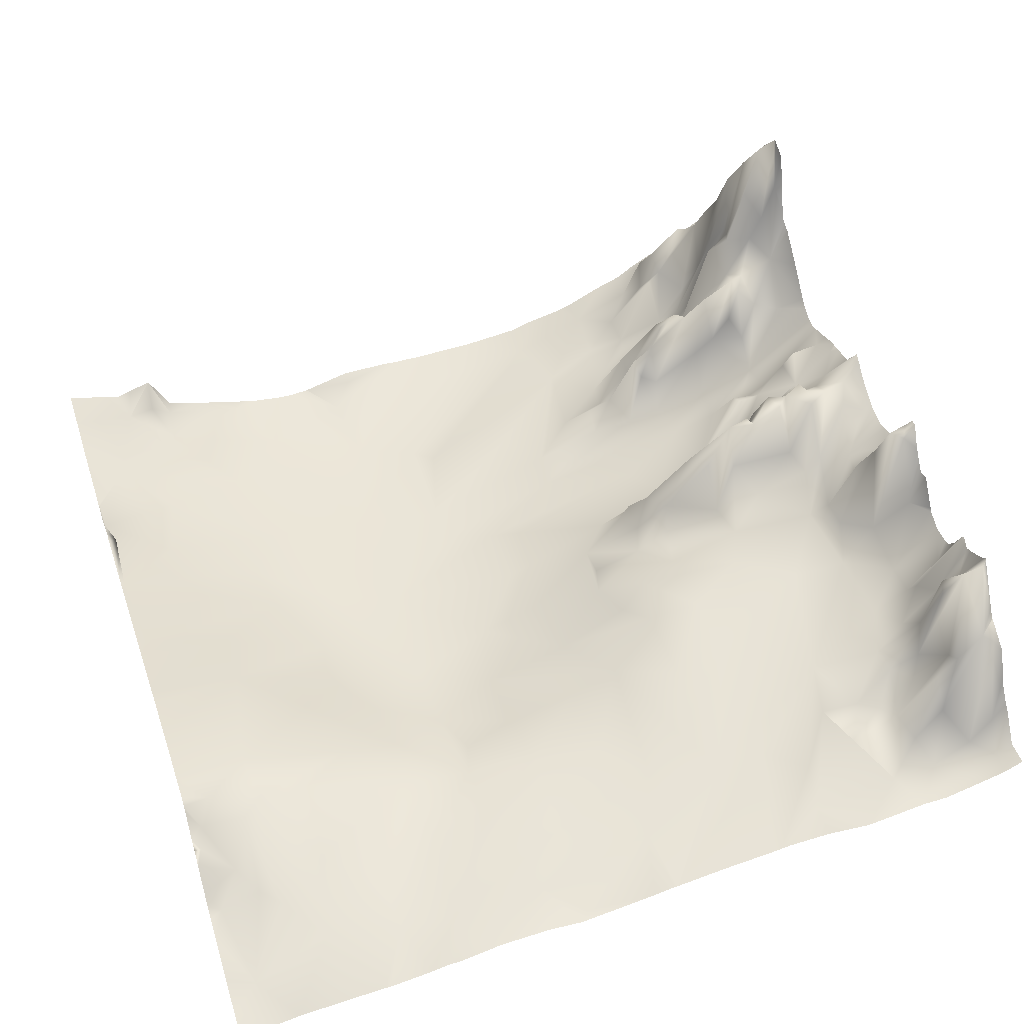
<metadata>
{"format":"obj","ext":"obj","renderer":"f3d","projection":"perspective","resolution":1024,"background":"white","views":[{"elev":43.1,"azim":-18.2,"up":"+Y"}]}
</metadata>
<code>
o lod_0_195_Cube
v -1146 16.86 -860.3
v -1145 19.86 -863.2
v -1145 29.76 -866.6
v -1148 17.62 -862.6
v -1146 30.45 -867.3
v -1153 15.23 -862.5
v -1151 20.9 -865.6
v -1155 18.83 -864.2
v -1144 36.05 -872.9
v -1145 29.77 -880.9
v -1144 35.22 -878.6
v -1146 32.39 -875.3
v -1147 29.21 -876.8
v -1149 26.23 -880.6
v -1149 28.68 -878.7
v -1151 24.84 -876.7
v -1148 32.93 -874.9
v -1149 26.01 -884.6
v -1147 35.79 -872.7
v -1150 27.16 -874.3
v -1149 32.58 -873.1
v -1149 27.37 -867.4
v -1151 24.08 -872.1
v -1149 26.27 -869.1
v -1151 25.58 -866.9
v -1152 21.87 -870.8
v -1155 18.99 -867.9
v -1154 21.51 -873.1
v -1158 14.96 -862.2
v -1155 22.83 -875
v -1157 19.33 -869.5
v -1153 23.71 -880.7
v -1160 20.23 -870.2
v -1161 17.29 -867.3
v -1164 19.45 -871
v -1162 20.71 -876.9
v -1168 15.03 -860.7
v -1154 24.57 -888.8
v -1168 16.46 -865.8
v -1172 16.67 -869.3
v -1212 10.18 -862.6
v -1198 9.783 -859
v -1202 10.88 -862.7
v -1188 13.57 -864.5
v -1177 15.92 -869.8
v -1198 13.27 -868.5
v -1185 15.44 -871.5
v -1160 23.78 -889.3
v -1181 17.71 -874.6
v -1172 20.3 -883.1
v -1190 15.4 -877
v -1178 19.55 -882.2
v -1185 18.27 -886
v -1173 22.37 -889.6
v -1178 20.88 -890.7
v -1166 23.92 -893.7
v -1177 21.64 -896
v -1180 19.36 -894.4
v -1155 26.75 -896
v -1188 15.89 -893.8
v -1182 18.92 -899
v -1172 21.89 -898.2
v -1178 20.59 -900.8
v -1181 18.73 -902.7
v -1164 24.42 -898.4
v -1175 20.34 -902.8
v -1171 22.24 -903.1
v -1181 17.23 -907.5
v -1189 14.75 -902.7
v -1196 12.84 -902.2
v -1190 14.13 -909.7
v -1198 12.83 -893.9
v -1205 12.43 -911.8
v -1190 16.38 -885.6
v -1206 12.12 -898.5
v -1198 14.59 -885.2
v -1197 14.89 -878.6
v -1206 12.21 -890.2
v -1204 13.07 -884.3
v -1205 13.54 -873.7
v -1205 13.45 -880.2
v -1211 12.14 -872.7
v -1218 9.311 -864
v -1214 13.6 -880.3
v -1219 10.88 -870.5
v -1225 12.67 -873.9
v -1227 10.27 -864.8
v -1212 13.66 -886.7
v -1224 15.81 -882.1
v -1213 12.67 -894.1
v -1219 15.17 -886.4
v -1221 15.14 -894.8
v -1230 16.47 -881.9
v -1231 11.55 -869.9
v -1231 17.24 -887.1
v -1232 15.41 -880.2
v -1217 13.5 -900.4
v -1229 16.44 -901
v -1216 13.04 -906.1
v -1214 12.65 -914.9
v -1229 15.93 -907.9
v -1220 13.64 -914.3
v -1222 13.96 -920.9
v -1217 13.79 -926.9
v -1238 18.03 -909.3
v -1239 17.9 -919.8
v -1231 16.13 -926.1
v -1230 15.81 -934.8
v -1239 17.37 -932
v -1220 14.47 -938.1
v -1235 17.68 -941.2
v -1206 13.05 -926.5
v -1227 16.75 -943.4
v -1227 16.84 -947
v -1232 19.46 -950.1
v -1213 14.27 -944.7
v -1229 19.44 -950.9
v -1226 17.39 -951.7
v -1228 22.29 -953.1
v -1217 15.39 -952
v -1201 16.29 -951.7
v -1203 14.5 -949
v -1194 16.89 -952.6
v -1202 13.9 -939.8
v -1195 13.71 -936.9
v -1186 16.57 -948.3
v -1176 17.98 -948.7
v -1196 13.62 -924.4
v -1193 14.31 -934.6
v -1195 13.22 -920.1
v -1184 15.75 -933.2
v -1190 14.1 -917.6
v -1180 16.22 -927.9
v -1181 15.71 -923.3
v -1174 18.42 -941
v -1177 17.29 -911.7
v -1171 18.73 -918.6
v -1176 20 -909.3
v -1174 20.92 -906.3
v -1173 18.68 -912
v -1171 24.89 -905.1
v -1174 21.68 -909.7
v -1172 24.19 -908
v -1171 19.9 -910.7
v -1168 19.52 -913.6
v -1165 24.84 -910.3
v -1167 20.41 -912.7
v -1165 21.64 -913.5
v -1163 21.16 -921.8
v -1162 22.09 -915.4
v -1162 22.84 -912.8
v -1167 29.23 -907.9
v -1158 30.21 -910.2
v -1165 29.86 -905.6
v -1165 24.68 -902.6
v -1162 33.2 -907.9
v -1159 33.92 -908.1
v -1162 29.15 -905.1
v -1159 33.7 -907.1
v -1160 26.55 -901.7
v -1155 35.65 -907.2
v -1155 30.52 -904
v -1156 35.06 -910
v -1154 35.72 -908.7
v -1154 29.12 -901.4
v -1152 36.44 -905.5
v -1151 30.28 -902.2
v -1157 31.48 -911.4
v -1154 30.29 -911.9
v -1157 26.52 -913.3
v -1152 36.95 -909.1
v -1158 25.25 -914.3
v -1153 31.16 -913.1
v -1156 29.02 -916.8
v -1151 36.96 -907.5
v -1150 32.57 -912.4
v -1149 36.84 -907
v -1149 35.23 -909.9
v -1150 32.1 -914.5
v -1146 34.42 -912.4
v -1153 29.12 -917.2
v -1145 38.81 -909.7
v -1157 28.75 -918
v -1146 36.87 -907.9
v -1158 23.66 -921.1
v -1155 25.82 -919.9
v -1158 24.24 -925.6
v -1151 28.12 -919.9
v -1152 27.38 -924.2
v -1150 32.97 -917.6
v -1148 31.33 -920.6
v -1149 34.77 -917.5
v -1145 34.3 -918.7
v -1144 35.56 -915.5
v -1148 31.51 -900.3
v -1145 34.25 -897.5
v -1145 34.84 -904.2
v -1148 35.93 -904.8
v -1149 31.58 -896.6
v -1153 28.28 -895.6
v -1150 34.77 -894.9
v -1152 27.28 -893
v -1148 36.96 -894.5
v -1149 28.48 -889.8
v -1144 40.27 -894.4
v -1147 40.29 -893.5
v -1145 39.57 -892.8
v -1145 32.15 -889.1
v -1144 32.51 -886.6
v -1236 17.67 -882.4
v -1238 16.01 -879.9
v -1238 15.04 -877.4
v -1235 13.54 -874.4
v -1233 11.69 -872
v -1238 10.82 -871.4
v -1236 7.665 -862.7
v -1239 18.03 -935.2
v -1238 17.87 -928.4
v -1167 21.06 -949.3
v -1157 26.17 -952.1
v -1160 23.77 -949.7
v -1167 19.95 -943.4
v -1164 23.1 -944.9
v -1158 28.5 -949.9
v -1159 26.48 -946.9
v -1163 21.26 -942.9
v -1158 28.79 -945
v -1157 30.91 -948.3
v -1157 29.66 -945.7
v -1153 30.39 -950
v -1154 35.19 -947.2
v -1149 30.79 -952
v -1152 31.15 -949.4
v -1152 35.34 -946.9
v -1147 33.42 -949.2
v -1150 34.76 -947
v -1152 36.43 -945.9
v -1154 28.07 -942.9
v -1151 39 -945
v -1158 24.12 -942
v -1152 31.86 -942.4
v -1156 26.72 -939.9
v -1150 41.52 -943.6
v -1152 37 -940.1
v -1147 39.41 -945.1
v -1149 46.44 -941.6
v -1150 39.93 -939.5
v -1144 35.81 -946.5
v -1147 49.29 -940.7
v -1146 42.58 -943.1
v -1150 40.22 -937.7
v -1155 28.44 -938.9
v -1146 51.85 -939.3
v -1160 23.41 -937.3
v -1165 21.08 -937
v -1169 19.27 -935.9
v -1166 25.11 -934.3
v -1175 18.15 -931.8
v -1170 19.78 -932.3
v -1172 20.69 -930.4
v -1172 18.89 -928
v -1169 22.14 -930
v -1167 20.22 -927.4
v -1166 24.02 -932.8
v -1166 27.53 -930.5
v -1164 21.65 -926.7
v -1165 25.54 -929.5
v -1163 29 -931
v -1163 24.43 -929.1
v -1158 28.54 -928.6
v -1161 31.17 -932.1
v -1159 32.91 -931.3
v -1162 30.11 -934.1
v -1160 32.77 -932.3
v -1159 27.72 -934.8
v -1155 30.71 -933.4
v -1157 28.97 -935.6
v -1153 38.47 -937.1
v -1151 35.93 -934.6
v -1156 35.54 -930.8
v -1151 40.22 -936.4
v -1149 47.07 -936.9
v -1148 40.86 -935.1
v -1146 43.46 -935.6
v -1152 37.72 -931
v -1150 36.93 -932.6
v -1155 30.43 -928.5
v -1153 33.35 -928.5
v -1152 31.01 -926.9
v -1152 37.14 -929.2
v -1149 34.52 -929
v -1146 38.7 -932.5
v -1147 33.99 -927.8
v -1145 47.83 -936
v -1144 53.03 -939.2
v -1144 50.72 -941.5
v -1144 17.65 -858.1
v -1144 17.57 -857.8
v -1144 17.54 -857.8
v -1144 17.82 -860.5
v -1146 16.56 -857.8
v -1144 21.39 -862.9
v -1144 21.83 -863.4
v -1144 24.27 -865
v -1144 28.02 -866.3
v -1144 35.75 -872.7
v -1144 31.36 -870.3
v -1144 30.31 -869.5
v -1144 30.36 -869.6
v -1144 36.27 -873.1
v -1144 36.73 -873.3
v -1144 36.37 -873.7
v -1144 35.46 -875.4
v -1144 34.59 -877.5
v -1144 35.52 -878.5
v -1144 34.9 -876.6
v -1144 33.03 -880.2
v -1144 31.58 -881.5
v -1144 35.16 -878.9
v -1144 32.67 -886.6
v -1144 32.91 -886.7
v -1144 32.58 -886.5
v -1144 31.39 -882.3
v -1144 31.48 -884.6
v -1144 36.02 -888.9
v -1144 35.75 -890.2
v -1144 38.18 -892
v -1144 40.93 -893.4
v -1144 39.38 -895
v -1144 37.03 -896.1
v -1144 35.65 -896.8
v -1144 40.92 -894.1
v -1144 34.99 -898.4
v -1144 35.36 -897.2
v -1144 34.69 -900.3
v -1144 34.38 -901.5
v -1144 34.95 -904
v -1144 35.59 -904.9
v -1144 37.18 -907.5
v -1144 38.52 -908.8
v -1144 39.23 -909.9
v -1144 38.69 -910.3
v -1144 36.51 -912.1
v -1144 35.97 -915.7
v -1144 36.2 -914.6
v -1144 36.03 -916.2
v -1144 34.52 -921.5
v -1144 34.26 -922.8
v -1144 35.38 -918.6
v -1144 35.02 -919.6
v -1144 34.6 -923.9
v -1144 35.3 -925.1
v -1144 35.47 -925.4
v -1144 39.5 -929.4
v -1144 42.68 -932.7
v -1144 36.08 -926.2
v -1144 43.44 -934.2
v -1144 45.37 -934.9
v -1144 53.07 -939.1
v -1144 53.15 -939.1
v -1144 51.93 -936.7
v -1144 52.86 -939.2
v -1144 49.76 -941.6
v -1144 36.63 -946.2
v -1144 38.83 -945.3
v -1144 47.17 -942.6
v -1144 41.72 -944
v -1144 36.15 -946.7
v -1144 35.84 -947.5
v -1144 34.74 -950.5
v -1144 33.75 -953
v -1144 33.76 -953.1
v -1144 33.59 -953.1
v -1144 34.09 -951.9
v -1149 30.44 -953.1
v -1148 15.99 -857.8
v -1153 14.65 -857.8
v -1156 14.51 -857.8
v -1163 13.35 -857.8
v -1168 13.71 -857.8
v -1174 13.28 -857.8
v -1175 13.14 -857.8
v -1173 13.48 -857.8
v -1187 11.5 -857.8
v -1187 11.47 -857.8
v -1181 12.41 -857.8
v -1187 11.45 -857.8
v -1190 10.97 -857.8
v -1199 9.552 -857.8
v -1202 9.772 -857.8
v -1208 9.399 -857.8
v -1213 8.327 -857.8
v -1217 7.882 -857.8
v -1214 8.336 -857.8
v -1222 7.137 -857.8
v -1222 7.178 -857.8
v -1232 6.323 -857.8
v -1235 5.848 -857.8
v -1239 6.032 -857.8
v -1239 6.908 -860.2
v -1239 7.825 -863.9
v -1239 9.907 -868.2
v -1239 10.74 -870.7
v -1239 12.12 -873.2
v -1239 11.21 -872.1
v -1239 18.72 -889.7
v -1239 18.42 -886
v -1239 18.61 -893.7
v -1239 18.76 -897.7
v -1239 18.4 -906.4
v -1239 18.61 -899.7
v -1239 13.9 -875.8
v -1239 17.58 -881.2
v -1239 18.08 -881.8
v -1239 18.47 -882.8
v -1239 15.11 -877.3
v -1239 15.03 -877.3
v -1239 15.55 -878.6
v -1239 18.38 -907.9
v -1239 18.38 -908.9
v -1239 18.04 -919.4
v -1239 18.05 -919.7
v -1158 25.64 -953.1
v -1160 24.15 -953.1
v -1162 23.11 -953.1
v -1167 20.75 -953.1
v -1169 20.36 -953.1
v -1173 19.21 -953.1
v -1176 18.39 -953.1
v -1182 17.51 -953.1
v -1189 17.14 -953.1
v -1190 17.06 -953.1
v -1192 17.03 -953.1
v -1194 17.05 -953.1
v -1201 16.81 -953.1
v -1211 14.91 -953.1
v -1209 14.89 -953.1
v -1206 15.18 -953.1
v -1206 15.17 -953.1
v -1214 15.2 -953.1
v -1222 16.87 -953.1
v -1226 18.02 -953.1
v -1218 16.05 -953.1
v -1228 22.19 -953.1
v -1239 19.83 -945.1
v -1239 20.59 -947.8
v -1233 20.84 -953.1
v -1235 21.33 -953.1
v -1239 21.06 -949
v -1231 21.48 -953.1
v -1229 22.28 -953.1
v -1239 18.22 -928.1
v -1239 18.08 -920.3
v -1239 18.81 -929
v -1239 17.61 -931.8
v -1239 19.31 -941.7
v -1239 18.09 -935.3
v -1239 22.3 -953.1
v -1239 18.05 -919.8
v -1239 18.07 -920.1
v -1239 17.54 -932
v -1239 18.14 -935.1
v -1239 18.13 -935.2
v -1239 18.09 -935.2
v -1154 27.4 -953.1
v -1193 16.97 -953.1
v -1216 15.62 -953.1
v -1217 15.83 -953.1
v -1228 22.34 -953.1
f 1 300 302
f 302 2 1
f 2 303 304
f 304 3 2
f 4 1 2
f 4 2 3
f 3 305 308
f 4 3 5
f 308 5 3
f 1 4 6
f 7 4 5
f 6 4 7
f 8 6 7
f 5 307 9
f 9 310 311
f 10 317 318
f 10 318 323
f 11 315 319
f 11 317 10
f 9 311 312
f 12 313 316
f 312 12 9
f 314 11 13
f 12 314 13
f 11 10 14
f 13 11 15
f 15 11 14
f 16 13 15
f 16 15 14
f 17 12 13
f 14 10 18
f 10 324 18
f 19 9 12
f 19 12 17
f 19 5 9
f 20 17 13
f 16 20 13
f 21 19 17
f 20 21 17
f 22 5 19
f 7 5 22
f 23 19 21
f 23 21 20
f 22 19 24
f 24 19 23
f 7 22 25
f 25 22 24
f 8 7 25
f 26 24 23
f 25 24 27
f 27 24 26
f 8 25 27
f 26 23 28
f 27 26 28
f 28 23 20
f 29 8 27
f 29 6 8
f 378 6 29
f 28 20 30
f 30 20 16
f 31 27 28
f 30 16 32
f 32 16 14
f 32 14 18
f 33 28 30
f 31 28 33
f 34 27 31
f 34 31 33
f 29 27 34
f 34 33 35
f 29 34 35
f 33 30 36
f 35 33 36
f 36 30 32
f 37 29 35
f 36 32 38
f 32 18 38
f 39 35 36
f 37 35 39
f 37 379 29
f 37 381 383
f 39 36 40
f 391 43 41
f 388 44 42
f 42 44 43
f 44 385 45
f 45 40 36
f 43 44 46
f 41 43 46
f 44 45 47
f 44 47 46
f 45 36 48
f 36 38 48
f 47 45 49
f 50 45 48
f 49 45 50
f 46 47 51
f 52 49 50
f 47 49 53
f 49 52 53
f 51 47 53
f 52 50 54
f 53 52 55
f 52 54 55
f 54 50 56
f 50 48 56
f 55 54 57
f 54 56 57
f 58 55 57
f 48 59 56
f 48 38 59
f 60 55 58
f 53 55 60
f 58 57 61
f 58 61 60
f 57 56 62
f 57 63 61
f 57 62 63
f 61 63 64
f 62 56 65
f 56 59 65
f 63 62 66
f 64 63 66
f 62 65 67
f 62 67 66
f 61 64 68
f 64 66 68
f 60 61 69
f 69 61 68
f 60 69 70
f 69 68 71
f 70 69 71
f 72 60 70
f 72 53 60
f 70 71 73
f 74 53 72
f 51 53 74
f 75 72 70
f 75 70 73
f 76 74 72
f 51 74 77
f 77 74 76
f 46 51 77
f 78 76 72
f 78 72 75
f 79 77 76
f 79 76 78
f 80 46 77
f 41 46 80
f 81 77 79
f 80 77 81
f 81 79 78
f 82 41 80
f 82 80 81
f 83 41 82
f 393 41 83
f 82 81 84
f 83 82 85
f 85 82 84
f 86 83 85
f 85 84 86
f 396 83 87
f 87 83 86
f 84 81 88
f 88 81 78
f 86 84 89
f 88 78 90
f 78 75 90
f 84 88 91
f 89 84 91
f 88 90 92
f 91 88 92
f 93 86 89
f 89 91 93
f 94 86 93
f 87 86 94
f 93 91 95
f 91 92 95
f 94 93 96
f 96 93 95
f 92 90 97
f 98 95 92
f 98 92 97
f 90 99 97
f 98 97 99
f 99 90 75
f 99 75 100
f 75 73 100
f 101 98 99
f 102 99 100
f 101 99 102
f 102 100 103
f 98 411 409
f 103 100 104
f 100 73 104
f 101 102 105
f 102 103 106
f 105 102 106
f 103 104 107
f 106 103 107
f 107 104 108
f 107 108 109
f 106 107 109
f 104 110 108
f 109 108 111
f 108 110 111
f 104 112 110
f 73 112 104
f 111 110 113
f 113 110 114
f 111 113 115
f 113 114 115
f 110 112 116
f 110 116 114
f 115 114 117
f 114 118 117
f 115 117 119
f 117 118 119
f 114 116 120
f 114 120 118
f 118 444 119
f 119 444 469
f 120 441 118
f 118 441 442
f 115 450 447
f 120 467 468
f 120 440 467
f 116 440 120
f 122 439 437
f 122 438 439
f 121 434 435
f 122 123 121
f 116 124 122
f 124 123 122
f 112 124 116
f 123 433 466
f 432 123 124
f 112 125 124
f 126 432 124
f 124 125 126
f 126 430 431
f 125 127 126
f 127 430 126
f 112 128 125
f 112 73 128
f 125 129 127
f 125 128 129
f 73 130 128
f 128 131 129
f 73 132 130
f 73 71 132
f 128 130 133
f 128 133 131
f 130 132 134
f 130 134 133
f 131 135 129
f 131 133 135
f 129 135 127
f 71 136 132
f 68 136 71
f 136 137 132
f 137 134 132
f 68 138 136
f 68 139 138
f 66 139 68
f 138 140 136
f 66 141 139
f 67 141 66
f 138 139 142
f 138 142 140
f 139 143 142
f 139 141 143
f 142 144 140
f 143 144 142
f 140 145 136
f 144 145 140
f 136 145 137
f 143 146 144
f 144 147 145
f 144 146 147
f 147 148 145
f 146 148 147
f 137 145 149
f 137 149 134
f 148 150 145
f 145 150 149
f 146 151 148
f 148 151 150
f 143 152 146
f 141 152 143
f 153 151 146
f 152 153 146
f 141 154 152
f 155 154 141
f 67 155 141
f 154 156 152
f 155 156 154
f 152 156 153
f 65 155 67
f 157 153 156
f 65 158 155
f 155 158 156
f 159 157 156
f 158 159 156
f 157 159 153
f 65 160 158
f 59 160 65
f 158 161 159
f 160 162 158
f 162 161 158
f 159 161 163
f 159 163 153
f 161 162 164
f 161 164 163
f 160 165 162
f 59 165 160
f 162 165 166
f 162 166 164
f 59 167 165
f 165 167 166
f 153 163 168
f 168 163 169
f 163 164 169
f 153 168 170
f 168 169 170
f 151 153 170
f 164 171 169
f 151 170 172
f 151 172 150
f 169 173 170
f 169 171 173
f 150 172 174
f 164 175 171
f 166 175 164
f 171 176 173
f 171 175 176
f 166 177 175
f 167 177 166
f 175 178 176
f 175 177 178
f 173 176 179
f 173 179 170
f 178 180 176
f 176 180 179
f 170 181 172
f 170 179 181
f 172 181 174
f 178 182 180
f 174 181 183
f 150 174 183
f 184 182 178
f 177 184 178
f 183 185 150
f 150 185 149
f 183 186 185
f 183 181 186
f 149 185 187
f 181 188 186
f 186 189 185
f 186 188 189
f 185 189 187
f 181 190 188
f 181 179 190
f 190 191 188
f 188 191 189
f 179 192 190
f 190 192 191
f 179 193 192
f 192 193 191
f 179 194 193
f 179 180 194
f 193 347 191
f 191 348 189
f 193 346 349
f 193 349 350
f 180 345 194
f 182 343 180
f 194 344 346
f 182 341 342
f 340 182 184
f 184 339 340
f 195 335 336
f 195 336 337
f 196 335 195
f 197 337 338
f 338 184 197
f 198 197 184
f 198 195 197
f 177 198 184
f 167 198 177
f 167 195 198
f 199 196 195
f 331 196 199
f 200 195 167
f 200 199 195
f 59 200 167
f 201 199 200
f 59 202 200
f 202 201 200
f 38 202 59
f 201 203 199
f 202 203 201
f 203 331 199
f 38 204 202
f 204 203 202
f 38 18 204
f 205 330 203
f 204 206 203
f 206 205 203
f 204 207 206
f 207 205 206
f 205 332 329
f 328 205 207
f 204 208 207
f 327 207 208
f 18 208 204
f 208 326 327
f 18 209 208
f 324 209 18
f 321 208 209
f 209 320 321
f 95 407 210
f 210 96 95
f 211 96 210
f 212 213 211
f 211 213 96
f 213 214 96
f 214 94 96
f 215 404 405
f 215 214 213
f 215 216 214
f 216 94 214
f 216 87 94
f 111 457 217
f 109 111 217
f 218 106 109
f 218 453 106
f 127 428 429
f 127 427 428
f 219 427 127
f 135 219 127
f 220 465 423
f 221 425 219
f 220 424 221
f 135 222 219
f 223 221 219
f 222 223 219
f 221 224 220
f 223 225 221
f 225 224 221
f 222 226 223
f 227 225 223
f 223 226 227
f 225 228 224
f 227 229 225
f 225 229 228
f 228 230 224
f 224 230 220
f 229 231 228
f 228 231 230
f 230 232 220
f 232 465 220
f 231 233 230
f 230 233 232
f 231 234 233
f 229 234 231
f 233 235 232
f 374 371 373
f 235 374 232
f 234 236 233
f 236 235 233
f 229 237 234
f 237 236 234
f 238 237 229
f 237 239 236
f 240 238 229
f 240 229 227
f 226 240 227
f 238 241 237
f 241 239 237
f 242 238 240
f 242 241 238
f 241 243 239
f 243 236 239
f 242 244 241
f 241 244 243
f 243 245 236
f 236 245 235
f 244 246 243
f 243 246 245
f 244 247 246
f 245 248 235
f 369 235 248
f 246 249 245
f 247 249 246
f 249 250 245
f 245 250 248
f 247 251 249
f 252 247 244
f 251 247 252
f 252 244 242
f 251 253 249
f 253 250 249
f 254 252 242
f 254 242 240
f 255 254 240
f 255 240 226
f 256 255 226
f 256 226 222
f 135 256 222
f 257 254 255
f 256 257 255
f 258 256 135
f 133 258 135
f 258 259 256
f 259 257 256
f 133 260 258
f 260 259 258
f 133 261 260
f 134 261 133
f 260 262 259
f 261 262 260
f 134 263 261
f 263 262 261
f 134 149 263
f 262 264 259
f 259 264 257
f 262 263 265
f 262 265 264
f 263 149 266
f 149 187 266
f 263 267 265
f 263 266 267
f 267 268 265
f 265 268 264
f 266 269 267
f 267 269 268
f 187 270 266
f 266 270 269
f 268 271 264
f 269 270 272
f 269 272 268
f 264 271 273
f 264 273 257
f 257 273 254
f 268 274 271
f 271 274 273
f 268 272 274
f 273 275 254
f 274 275 273
f 274 272 275
f 275 252 254
f 272 276 275
f 275 277 252
f 275 276 277
f 277 278 252
f 278 251 252
f 276 279 277
f 279 278 277
f 280 276 272
f 270 280 272
f 278 281 251
f 279 281 278
f 281 282 251
f 282 253 251
f 283 282 281
f 279 283 281
f 282 284 253
f 283 284 282
f 285 279 276
f 280 285 276
f 286 283 279
f 285 286 279
f 270 287 280
f 287 285 280
f 187 287 270
f 187 189 287
f 287 288 285
f 287 289 288
f 189 289 287
f 288 290 285
f 289 290 288
f 290 286 285
f 289 291 290
f 290 291 286
f 189 291 289
f 286 292 283
f 286 291 292
f 292 284 283
f 189 293 291
f 293 292 291
f 352 293 189
f 293 356 292
f 189 351 352
f 292 354 355
f 292 355 357
f 357 294 292
f 292 294 284
f 284 294 295
f 294 360 295
f 284 295 253
f 295 296 253
f 253 296 250
f 295 359 362
f 296 362 363
f 250 366 367
f 296 363 366
f 250 365 248
f 248 364 368
f 248 368 369
f 405 403 215
f 407 415 210
f 322 320 209
f 358 361 294
f 461 455 109
f 394 392 41
f 345 344 194
f 457 464 217
f 384 386 40
f 360 359 295
f 453 460 106
f 469 451 119
f 376 301 1
f 348 351 189
f 414 211 210
f 400 398 216
f 454 452 218
f 392 391 41
f 402 215 403
f 397 396 87
f 422 421 106
f 420 419 105
f 415 414 210
f 418 212 211
f 454 109 455
f 371 372 373
f 376 6 377
f 435 438 121
f 419 410 105
f 397 216 398
f 416 412 212
f 306 310 9
f 381 40 382
f 334 333 196
f 464 463 217
f 413 418 211
f 402 401 216
f 389 43 390
f 451 115 119
f 421 105 106
f 412 213 212
f 445 456 111
f 445 115 446
f 466 434 123
f 468 443 120
f 384 45 385
f 389 388 42
f 299 298 297
f 425 426 219
f 325 326 208
f 365 364 248
f 462 109 217
f 386 382 40
f 409 408 98
f 115 447 448
f 410 101 105
f 395 393 83
f 401 400 216
f 463 462 217
f 459 422 106
f 417 416 212
f 356 354 292
f 437 116 122
f 379 378 29
f 307 306 9
f 448 458 449
f 297 300 1
f 460 459 106
f 408 95 98
f 383 380 37
f 302 303 2
f 304 305 3
f 308 309 5
f 5 309 307
f 11 319 317
f 312 313 12
f 314 315 11
f 12 316 314
f 10 323 324
f 378 377 6
f 37 380 379
f 37 39 381
f 391 390 43
f 388 387 44
f 44 387 385
f 393 394 41
f 396 395 83
f 98 101 411
f 118 442 444
f 120 443 441
f 116 436 440
f 122 121 438
f 121 123 434
f 432 433 123
f 126 431 432
f 127 429 430
f 193 350 347
f 191 347 348
f 193 194 346
f 180 343 345
f 182 342 343
f 340 341 182
f 196 333 335
f 197 195 337
f 338 339 184
f 331 334 196
f 203 330 331
f 205 329 330
f 328 332 205
f 327 328 207
f 324 322 209
f 321 325 208
f 95 406 407
f 215 213 404
f 111 456 457
f 218 452 453
f 219 426 427
f 221 424 425
f 220 423 424
f 232 375 465
f 375 232 373
f 232 374 373
f 235 370 374
f 369 370 235
f 352 353 293
f 293 353 356
f 357 358 294
f 294 361 360
f 296 295 362
f 250 296 366
f 250 367 365
f 414 413 211
f 400 399 398
f 402 216 215
f 418 417 212
f 454 218 109
f 376 1 6
f 397 87 216
f 381 39 40
f 389 42 43
f 451 450 115
f 421 420 105
f 412 404 213
f 445 111 115
f 384 40 45
f 462 461 109
f 448 449 115
f 449 446 115
f 410 411 101
f 437 436 116
f 1 301 297
f 301 299 297
f 408 406 95

</code>
